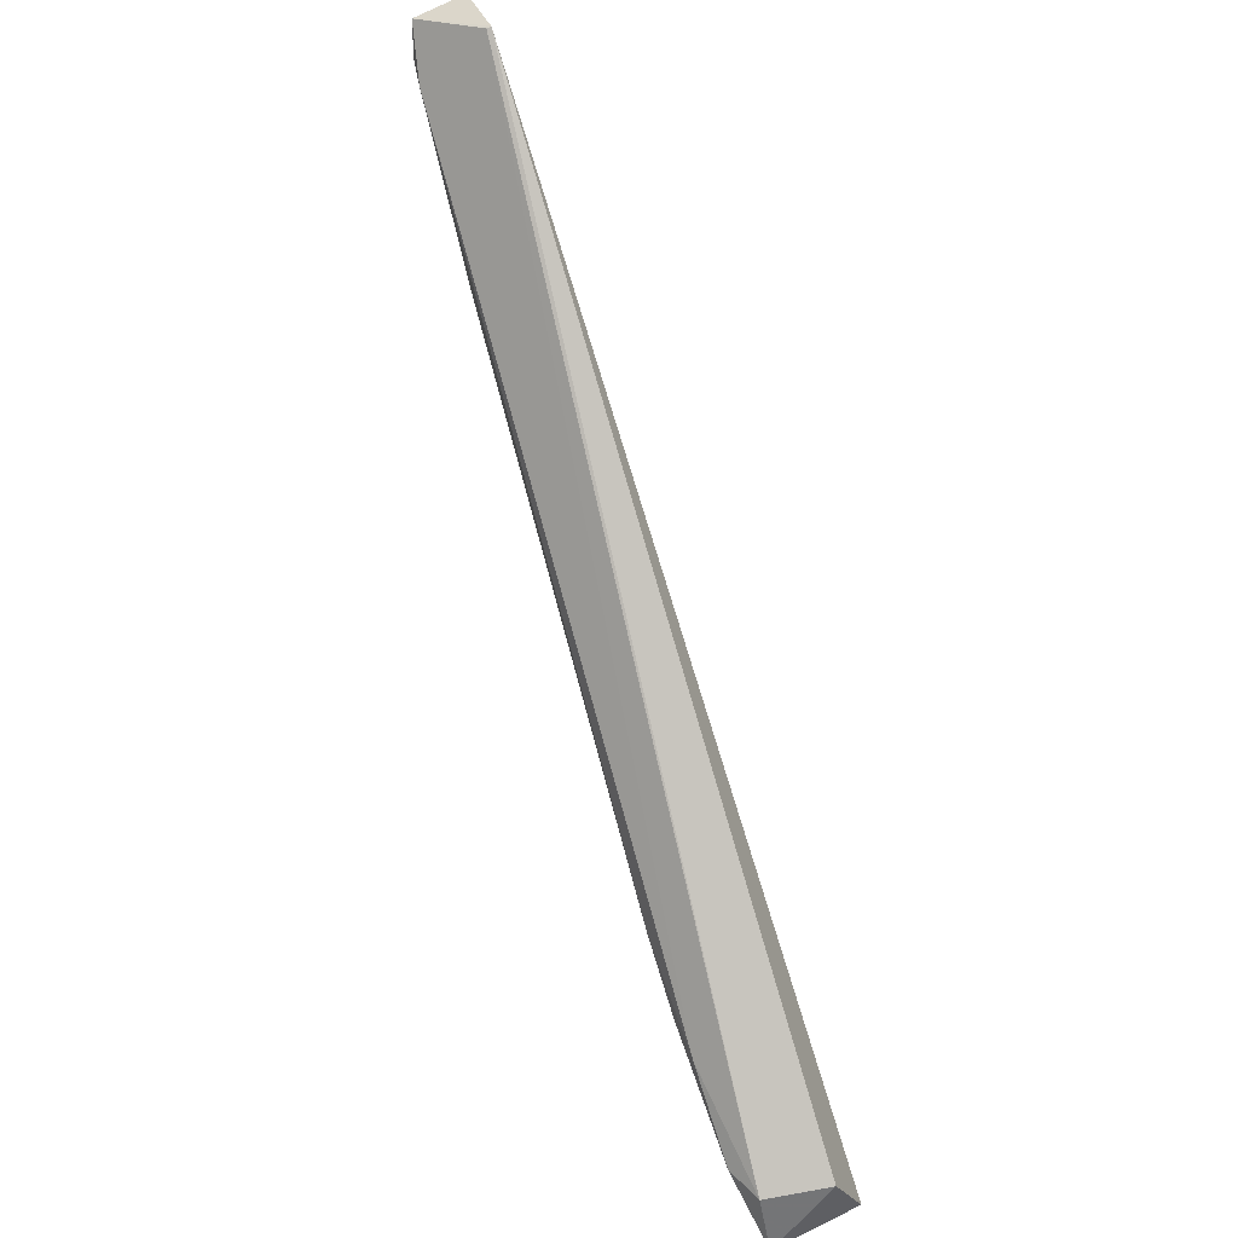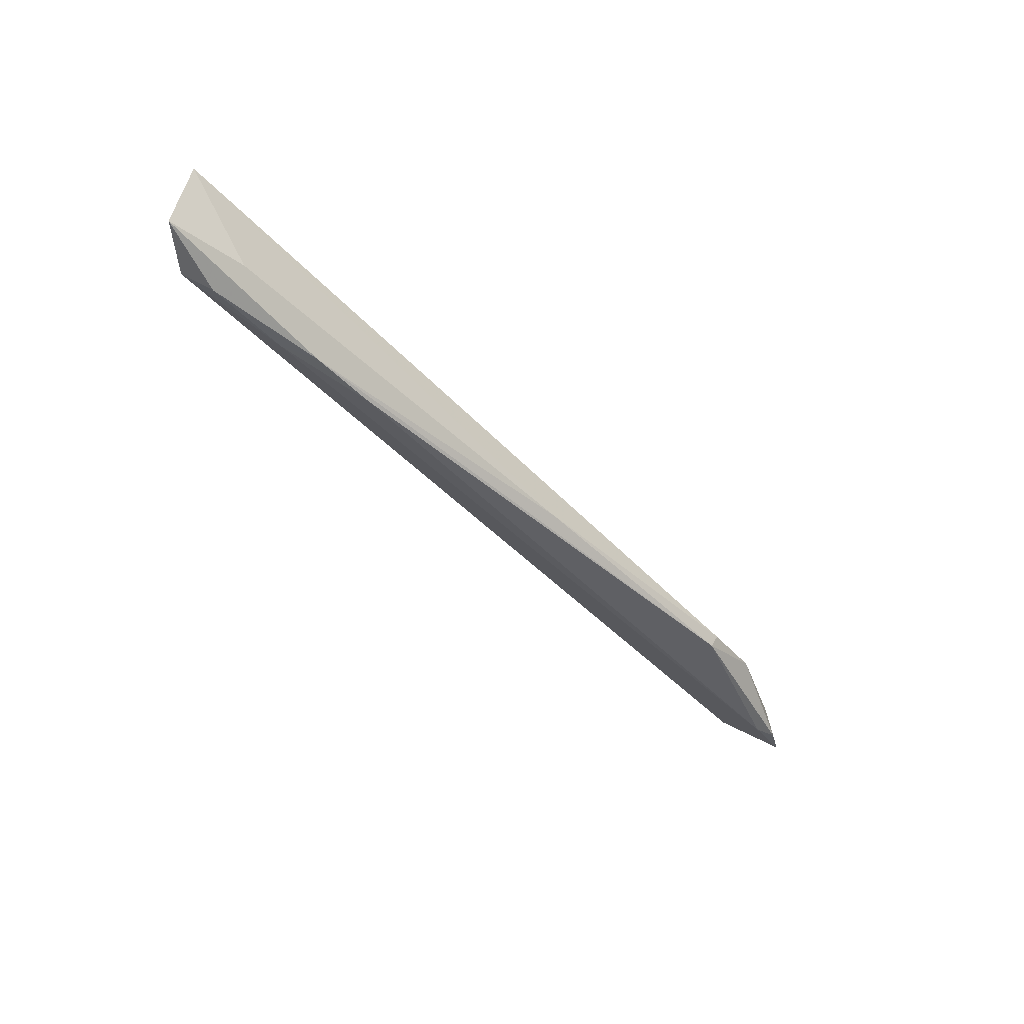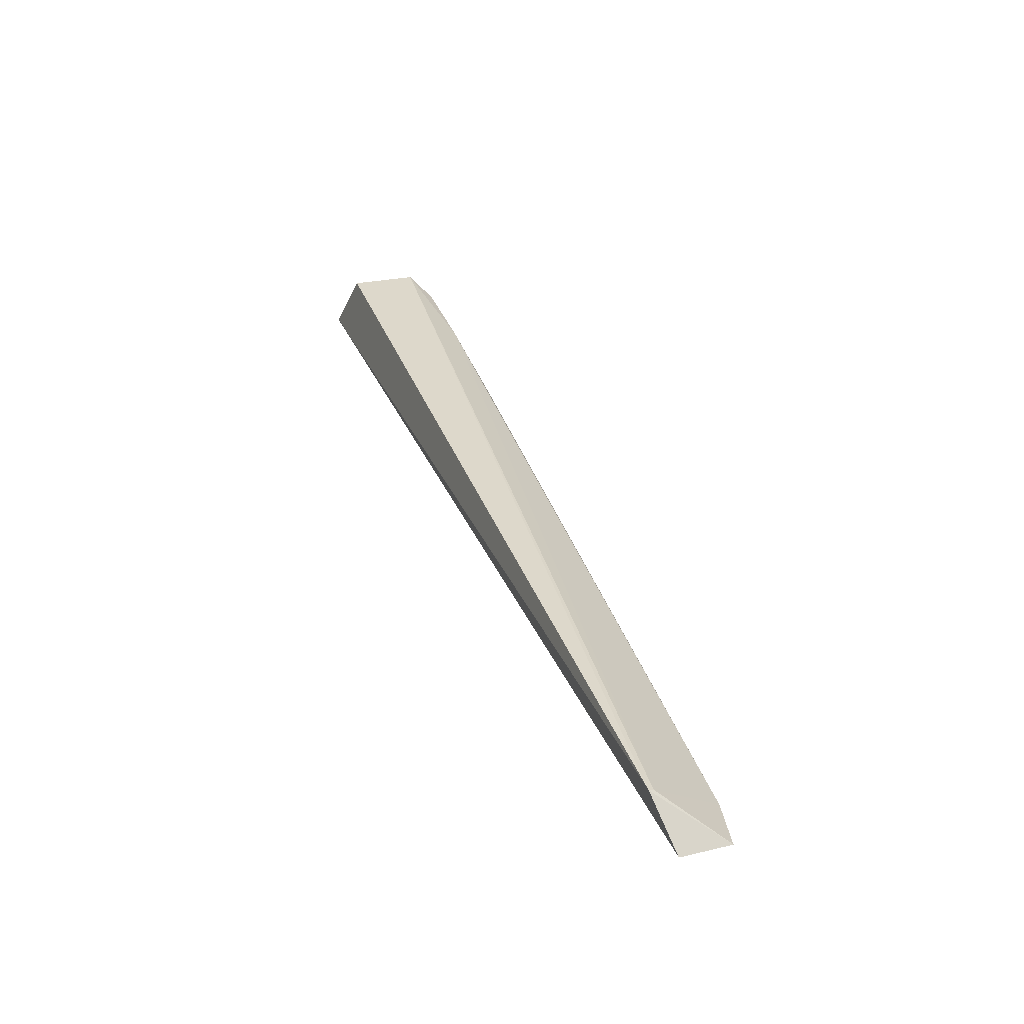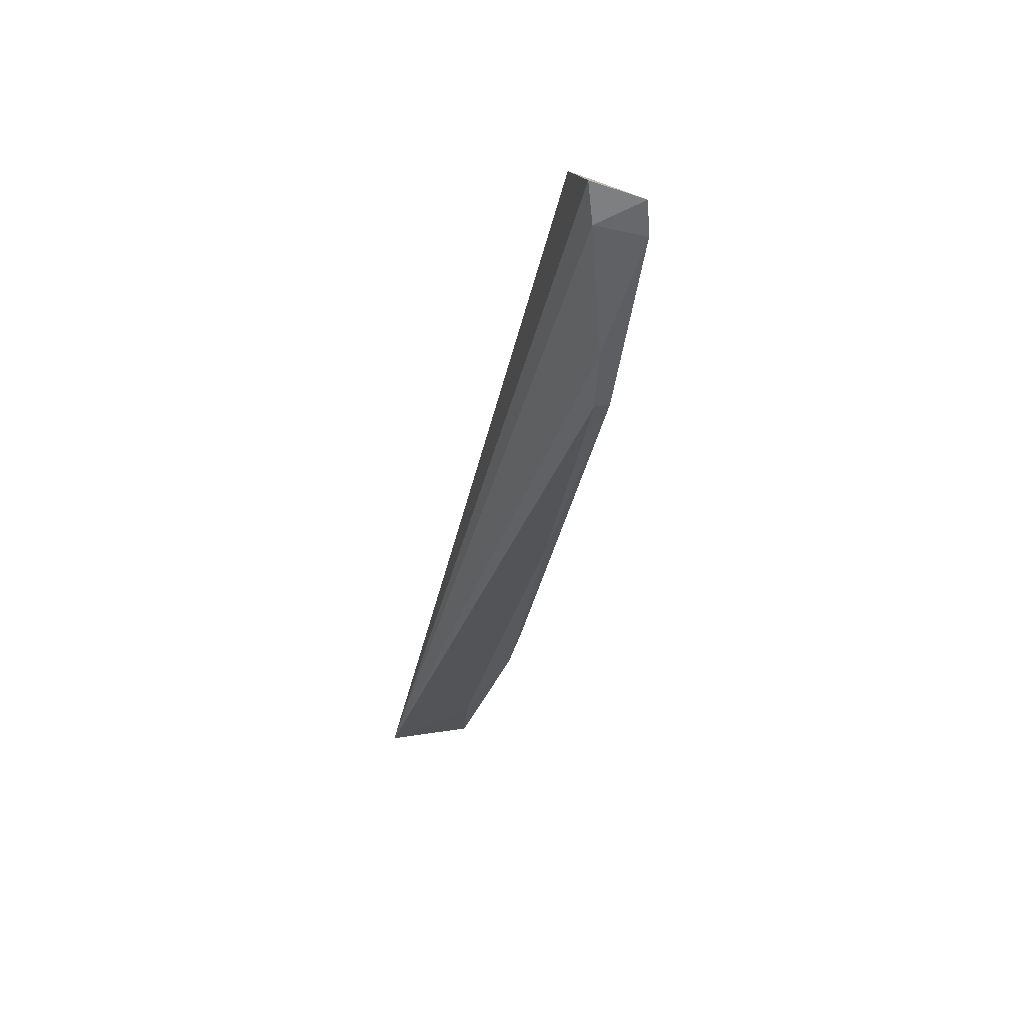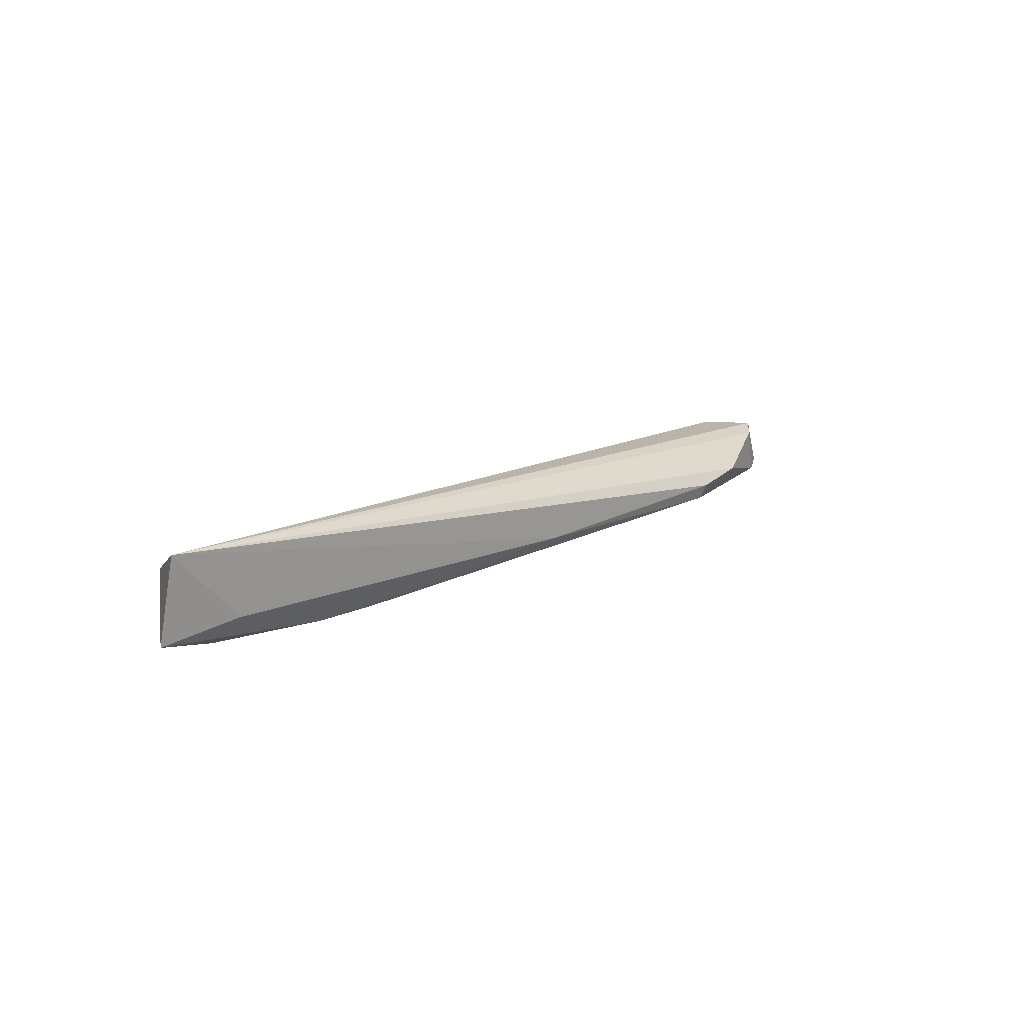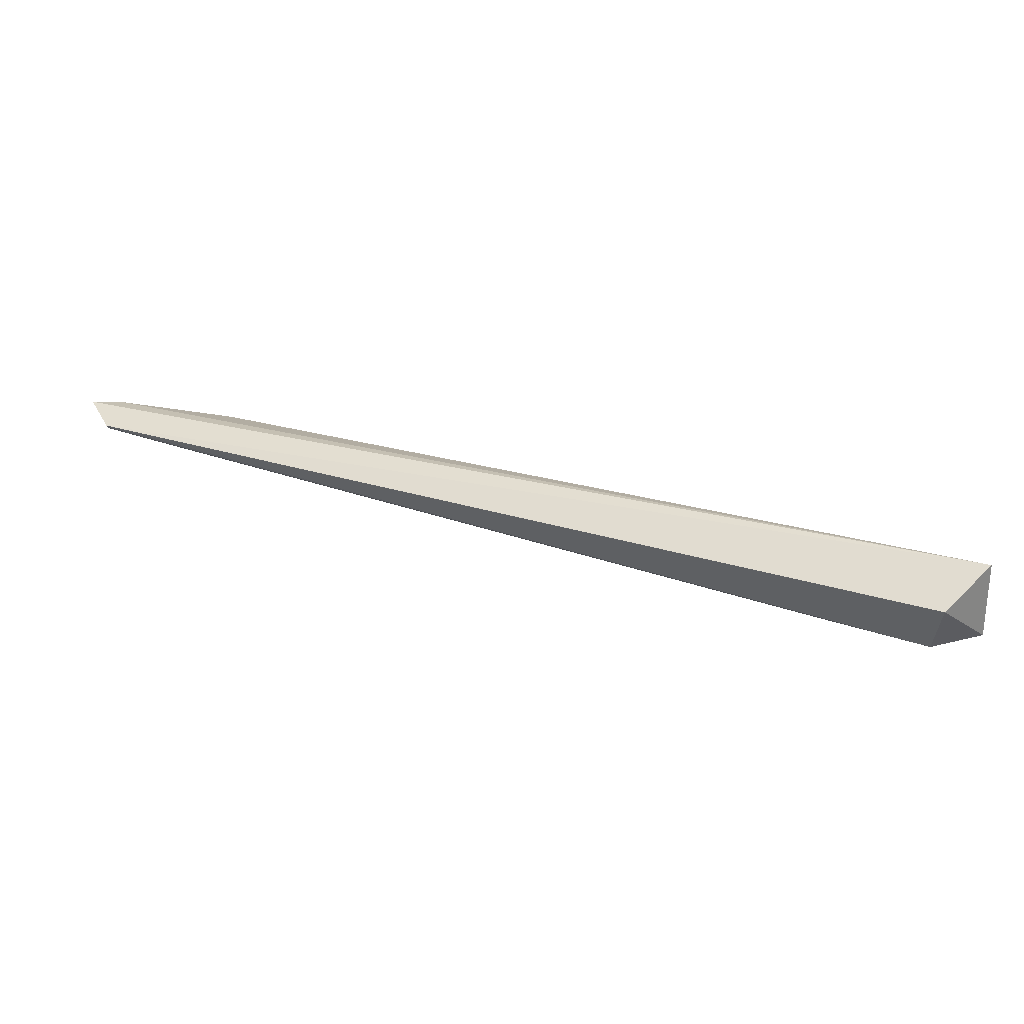
<metadata>
{"format":"obj","ext":"obj","renderer":"f3d","projection":"perspective","resolution":1024,"background":"white","views":[{"elev":56.5,"azim":-110.5,"up":"+Y"},{"elev":-46.8,"azim":-18.7,"up":"+Z"},{"elev":65.7,"azim":68.7,"up":"+Y"},{"elev":3.4,"azim":78.2,"up":"+Y"},{"elev":12.2,"azim":-20.2,"up":"+Z"},{"elev":39.3,"azim":-128.9,"up":"+Z"}]}
</metadata>
<code>
v 0.09167 0.09065 0.01316
v 0.09202 0.08893 0.007506
v 0.08496 0.09218 0.01352
v -0.0084 0.02853 0.003147
v 0.07392 0.0695 0.008081
v -0.01241 0.0287 0.004849
v 0.08087 0.07466 0.009284
v 0.07301 0.06967 0.006205
v 0.08503 0.09199 0.01302
v 0.001212 0.03409 0.003121
v -0.01388 0.02111 0.0156
v 0.08979 0.08666 0.01228
v 0.08985 0.08565 0.00677
v 0.005891 0.03444 0.002903
v 0.08692 0.0848 0.006356
v -0.01388 0.02924 0.01223
v -0.01532 0.02195 0.0051
v 0.01352 0.03888 0.002938
v -0.005523 0.02635 0.006518
v 0.04288 0.05262 0.006115
v 0.04296 0.05266 0.006085
f 1 2 3
f 8 7 5
f 9 6 3
f 9 3 2
f 10 4 6
f 10 6 9
f 11 1 3
f 11 5 7
f 12 2 1
f 12 11 7
f 12 1 11
f 13 7 8
f 13 12 7
f 13 2 12
f 14 4 10
f 15 10 9
f 15 9 2
f 15 2 13
f 15 13 8
f 16 11 3
f 16 3 6
f 17 6 4
f 17 4 14
f 17 16 6
f 17 11 16
f 18 14 10
f 18 10 15
f 18 15 8
f 18 8 14
f 19 11 17
f 19 17 14
f 20 5 11
f 20 11 19
f 21 14 8
f 21 8 5
f 21 5 20
f 21 20 19
f 21 19 14

</code>
